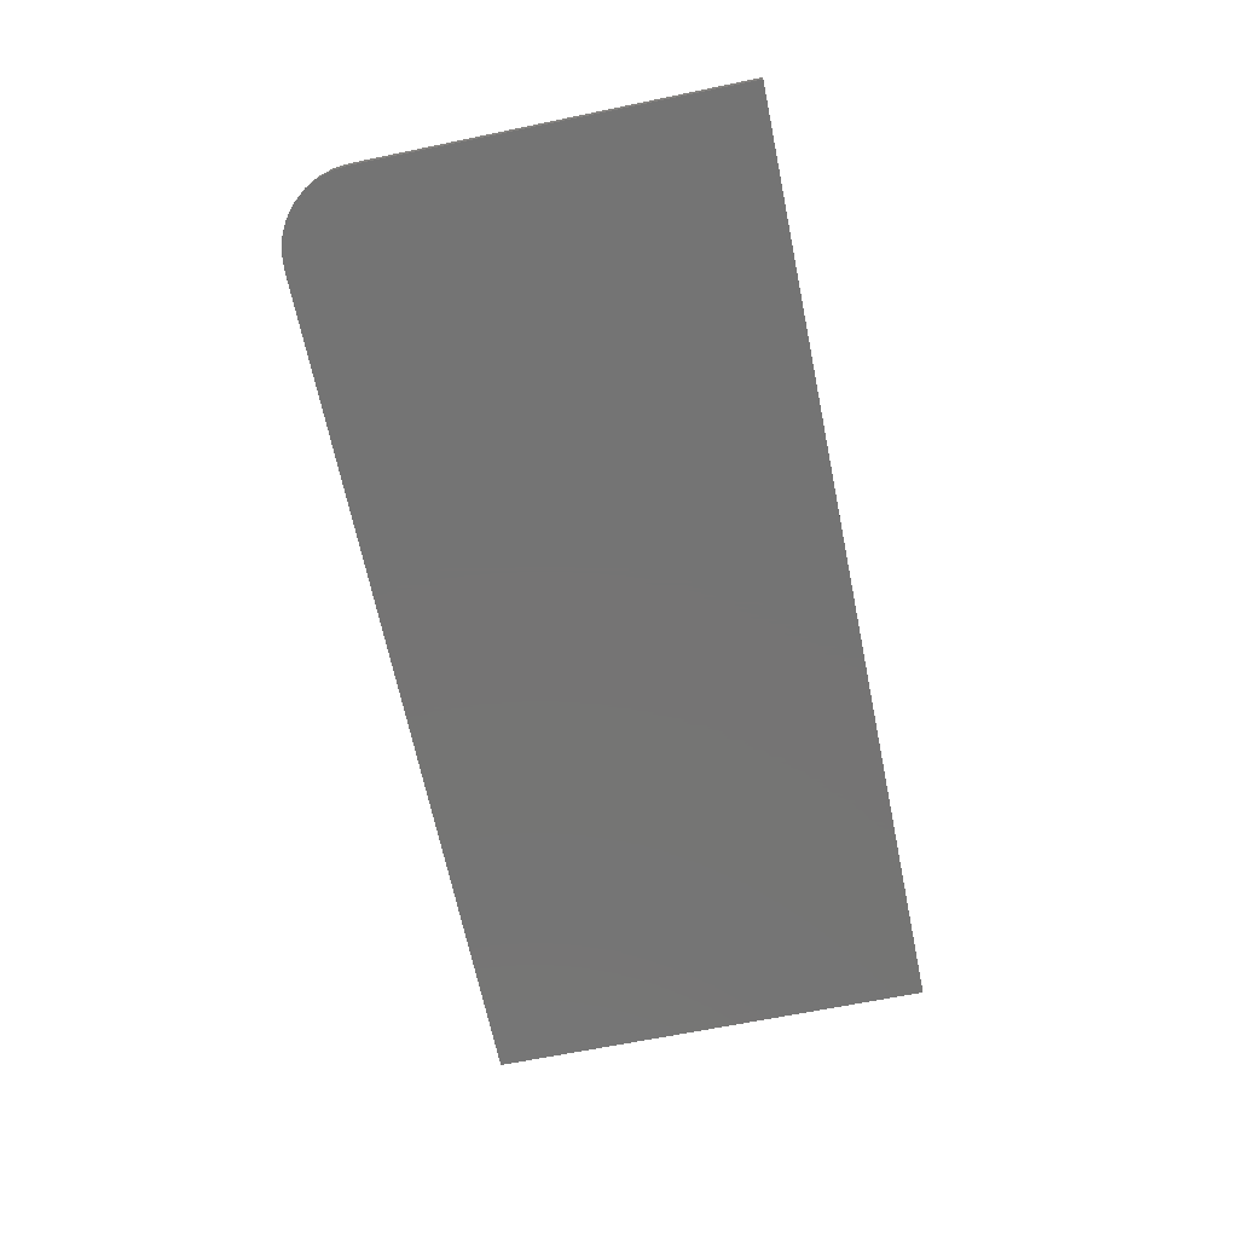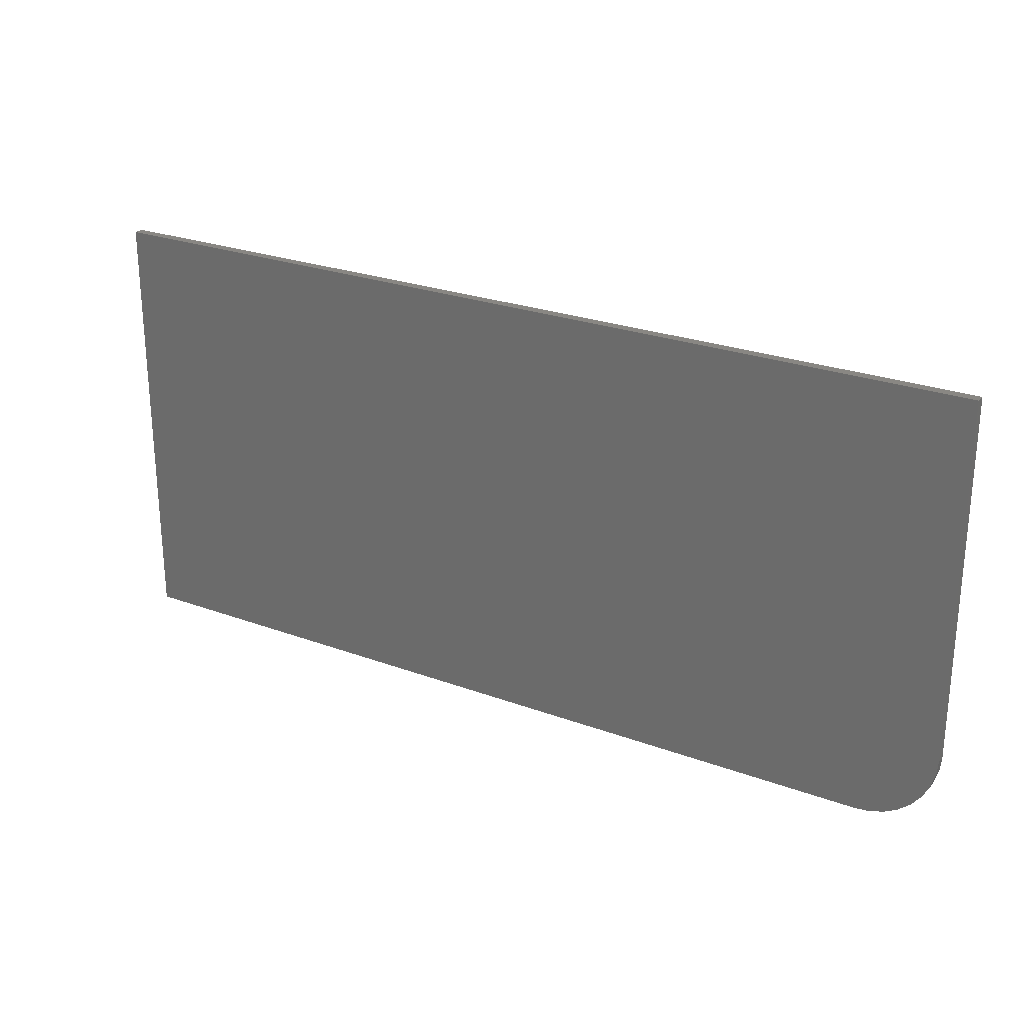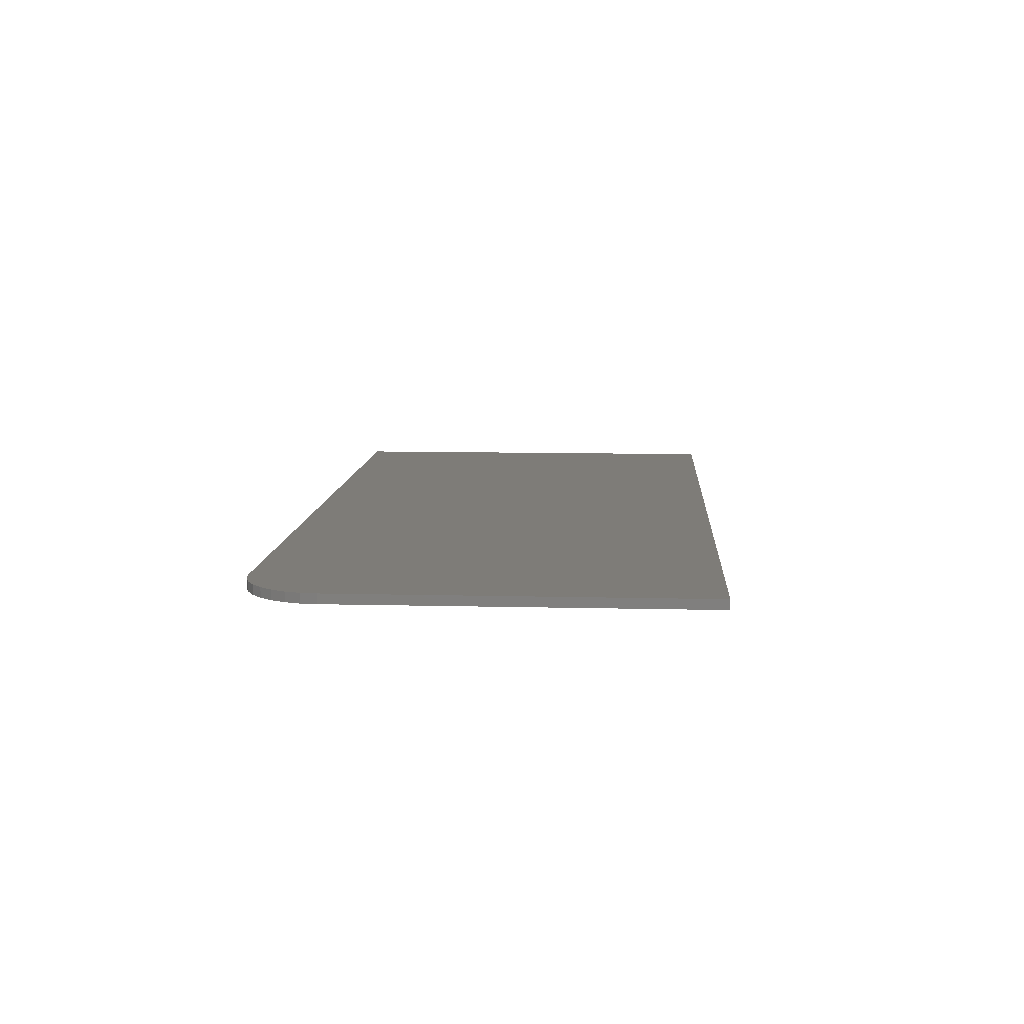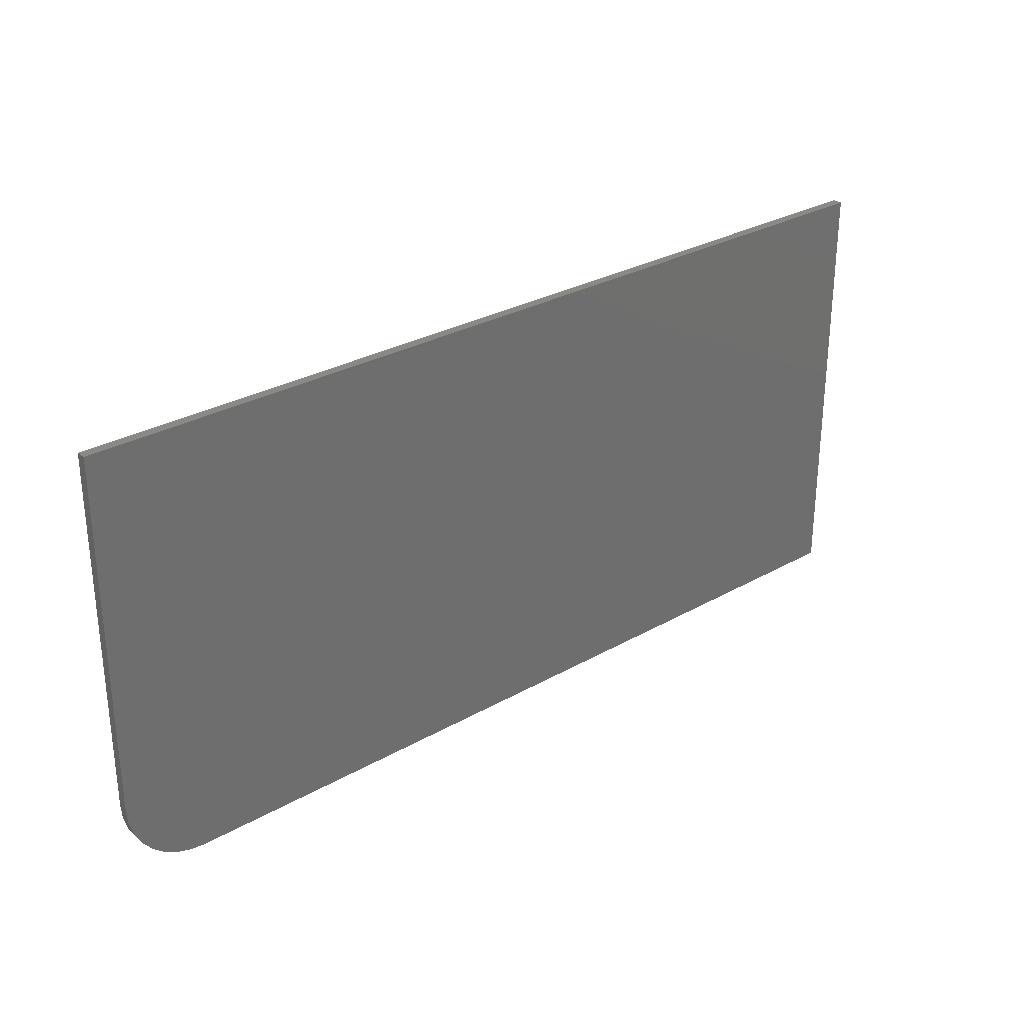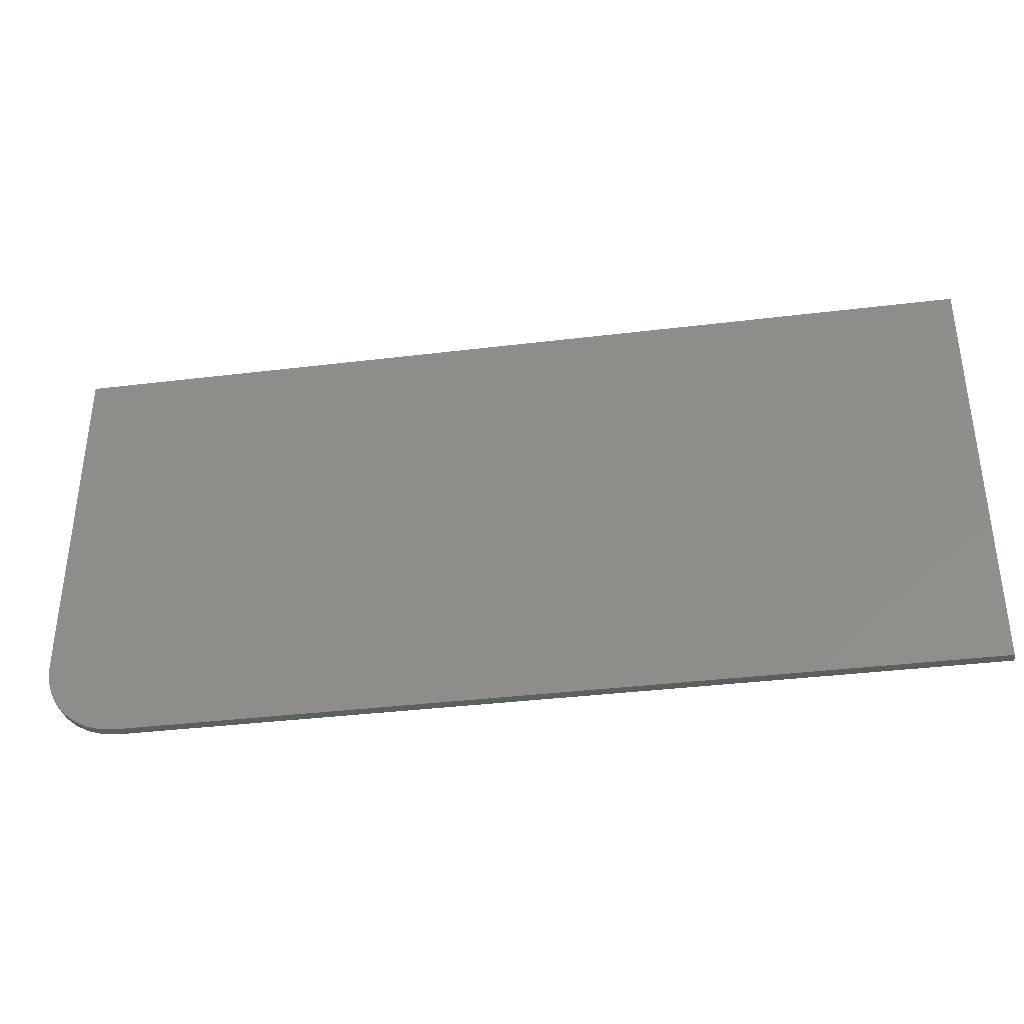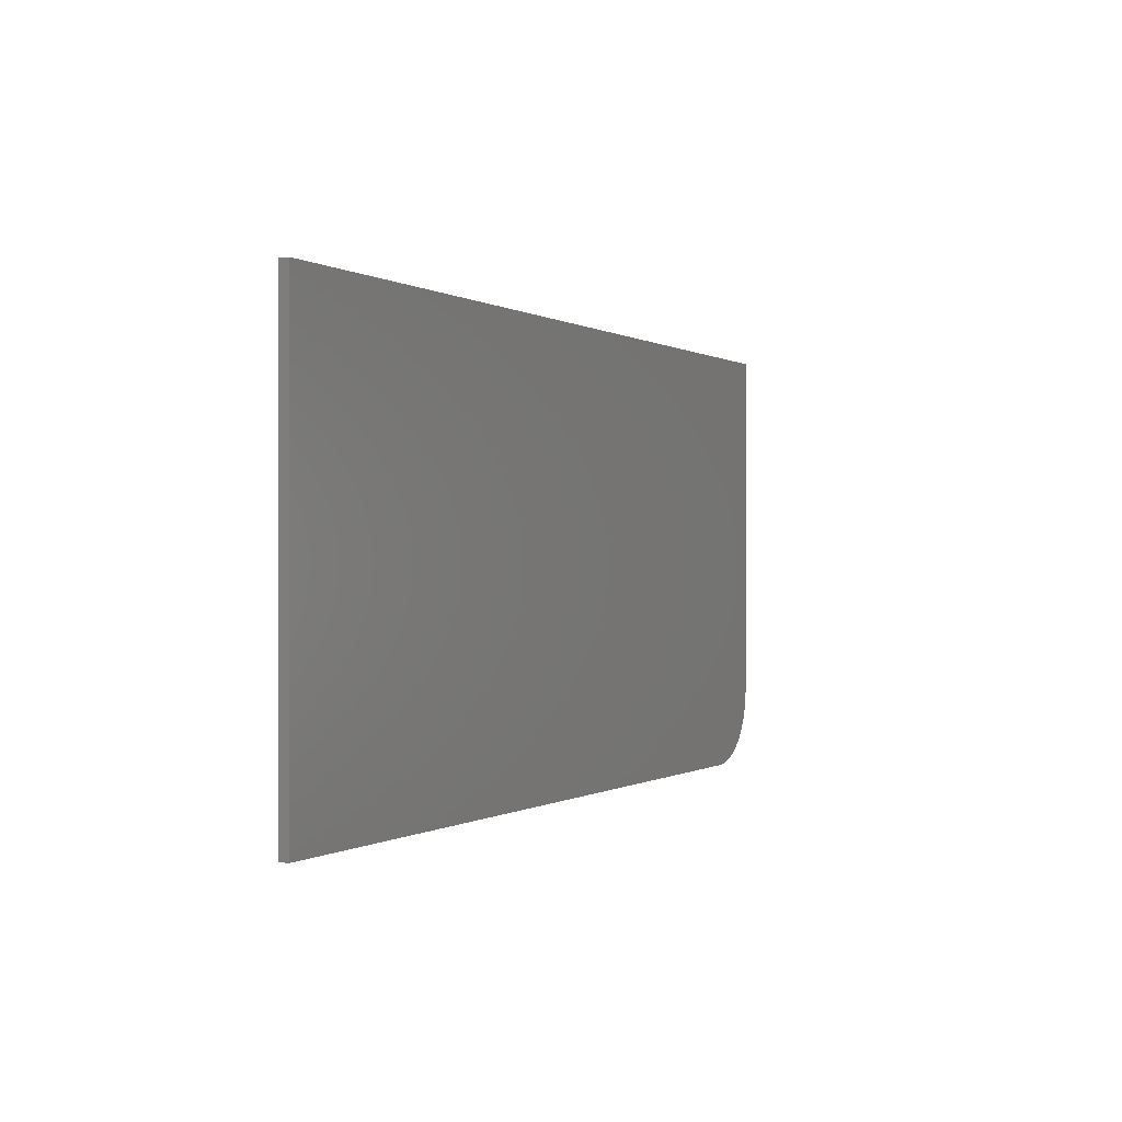
<metadata>
{"format":"stl","ext":"stl","renderer":"f3d","projection":"perspective","resolution":1024,"background":"white","views":[{"elev":-66.8,"azim":101.6,"up":"+Z"},{"elev":25.5,"azim":30.7,"up":"+Y"},{"elev":9.7,"azim":93.7,"up":"+Z"},{"elev":29.0,"azim":139.7,"up":"+Y"},{"elev":-36.7,"azim":-171.0,"up":"+Y"},{"elev":-0.1,"azim":-64.3,"up":"+Y"}]}
</metadata>
<code>
# stl→obj: 24 verts, 44 faces
v -0.0625 -0.4219 0.007812
v -0.05031 -0.4207 0.007812
v -0.75 -0.4219 0.007812
v 0 -0.3594 0.007812
v 0 -0.06661 0.007812
v -0.75 -0.06661 0.007812
v -0.03858 -0.4171 0.007812
v -0.02778 -0.4113 0.007812
v -0.01831 -0.4036 0.007812
v -0.01053 -0.3941 0.007812
v -0.004758 -0.3833 0.007812
v -0.001201 -0.3716 0.007812
v -0.75 -0.4219 0
v -0.05031 -0.4207 0
v -0.0625 -0.4219 0
v 0 -0.3594 0
v -0.001201 -0.3716 0
v -0.004758 -0.3833 0
v -0.01053 -0.3941 0
v -0.01831 -0.4036 0
v -0.02778 -0.4113 0
v -0.03858 -0.4171 0
v -0.75 -0.06661 0
v 0 -0.06661 0
f 1 2 3
f 4 5 6
f 4 6 3
f 4 3 2
f 4 2 7
f 4 7 8
f 4 8 9
f 4 9 10
f 4 10 11
f 4 11 12
f 13 14 15
f 16 17 18
f 16 18 19
f 16 19 20
f 16 20 21
f 16 21 22
f 16 22 14
f 16 14 13
f 16 13 23
f 16 23 24
f 4 16 5
f 5 16 24
f 3 13 1
f 1 13 15
f 16 4 17
f 17 4 12
f 17 12 18
f 18 12 11
f 18 11 19
f 19 11 10
f 19 10 20
f 20 10 9
f 20 9 21
f 21 9 8
f 21 8 22
f 22 8 7
f 22 7 14
f 14 7 2
f 14 2 15
f 15 2 1
f 6 23 3
f 3 23 13
f 5 24 6
f 6 24 23

</code>
